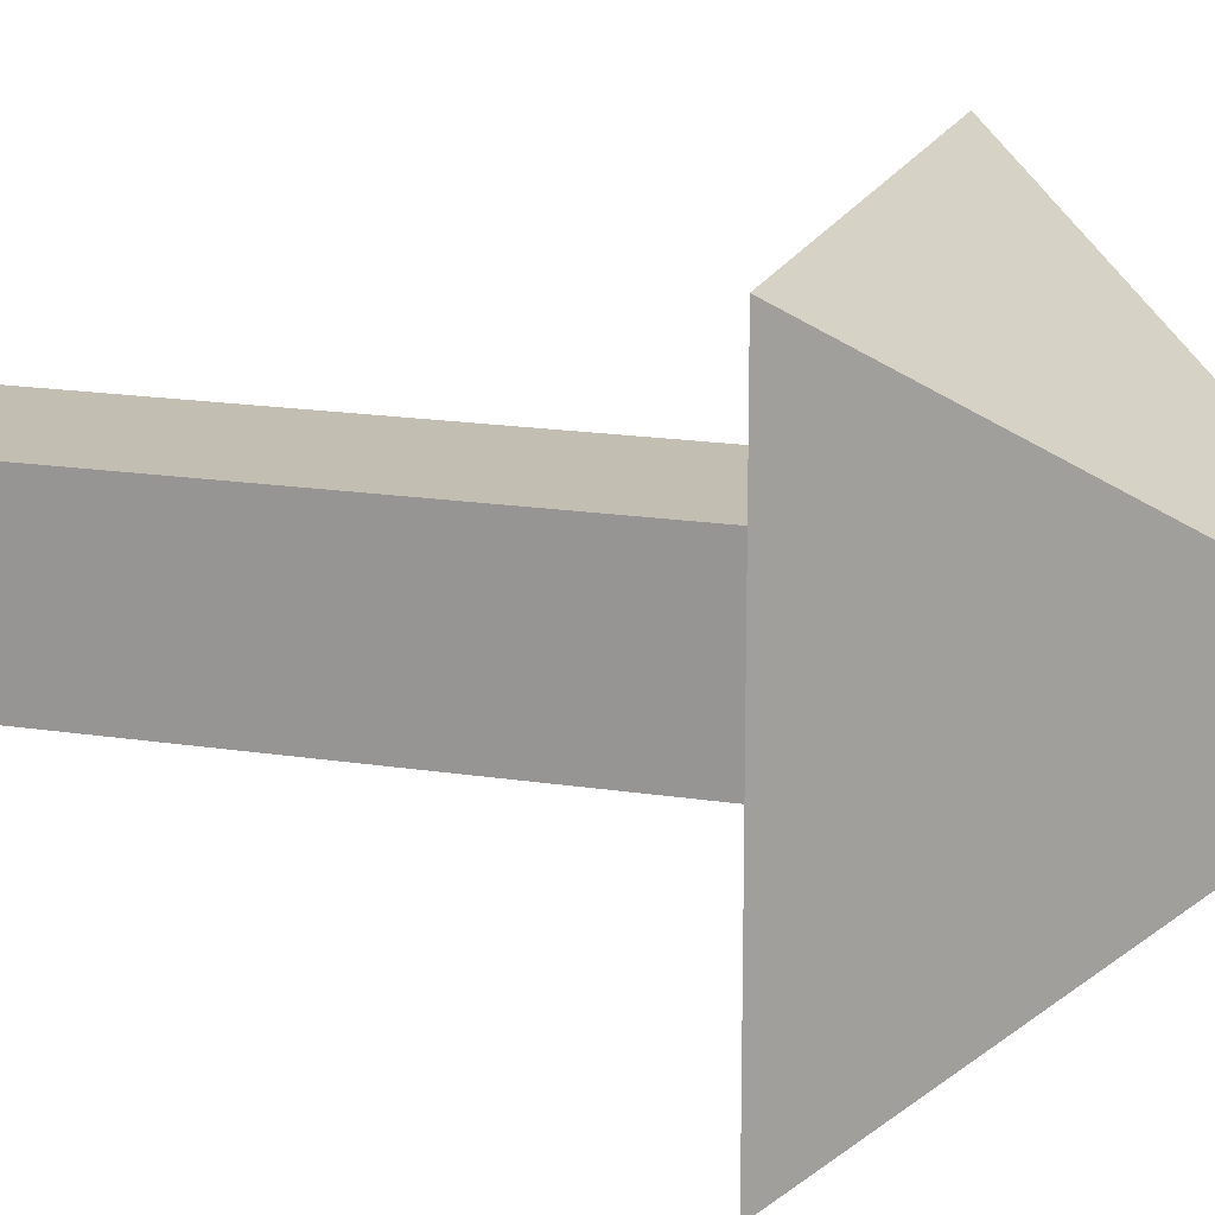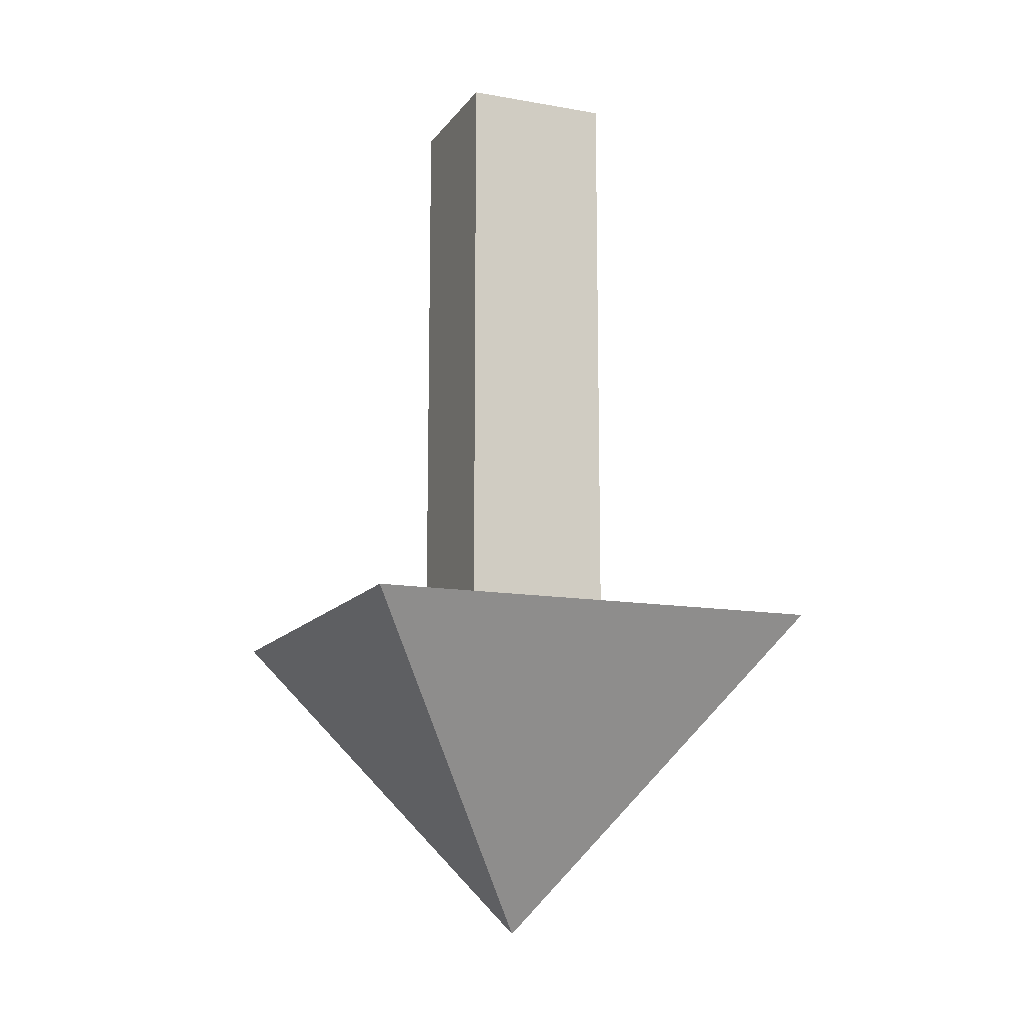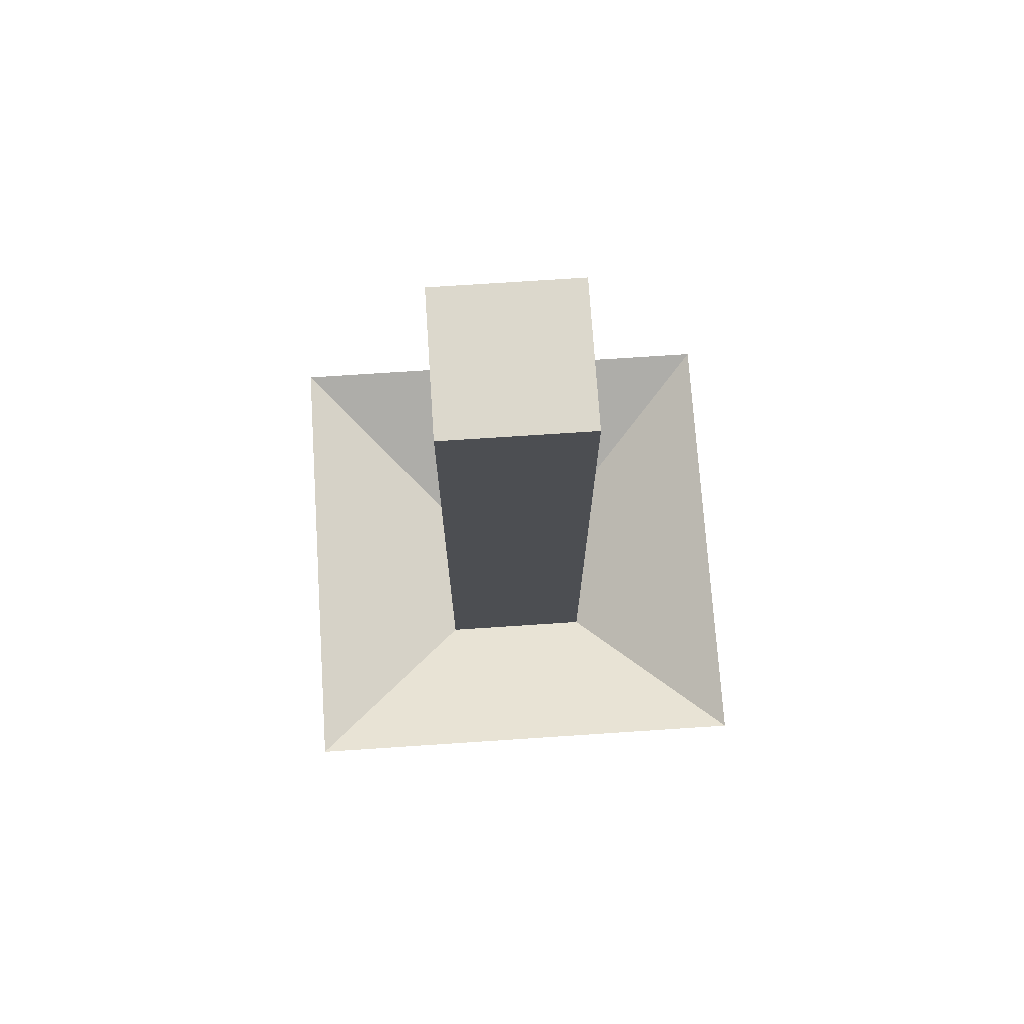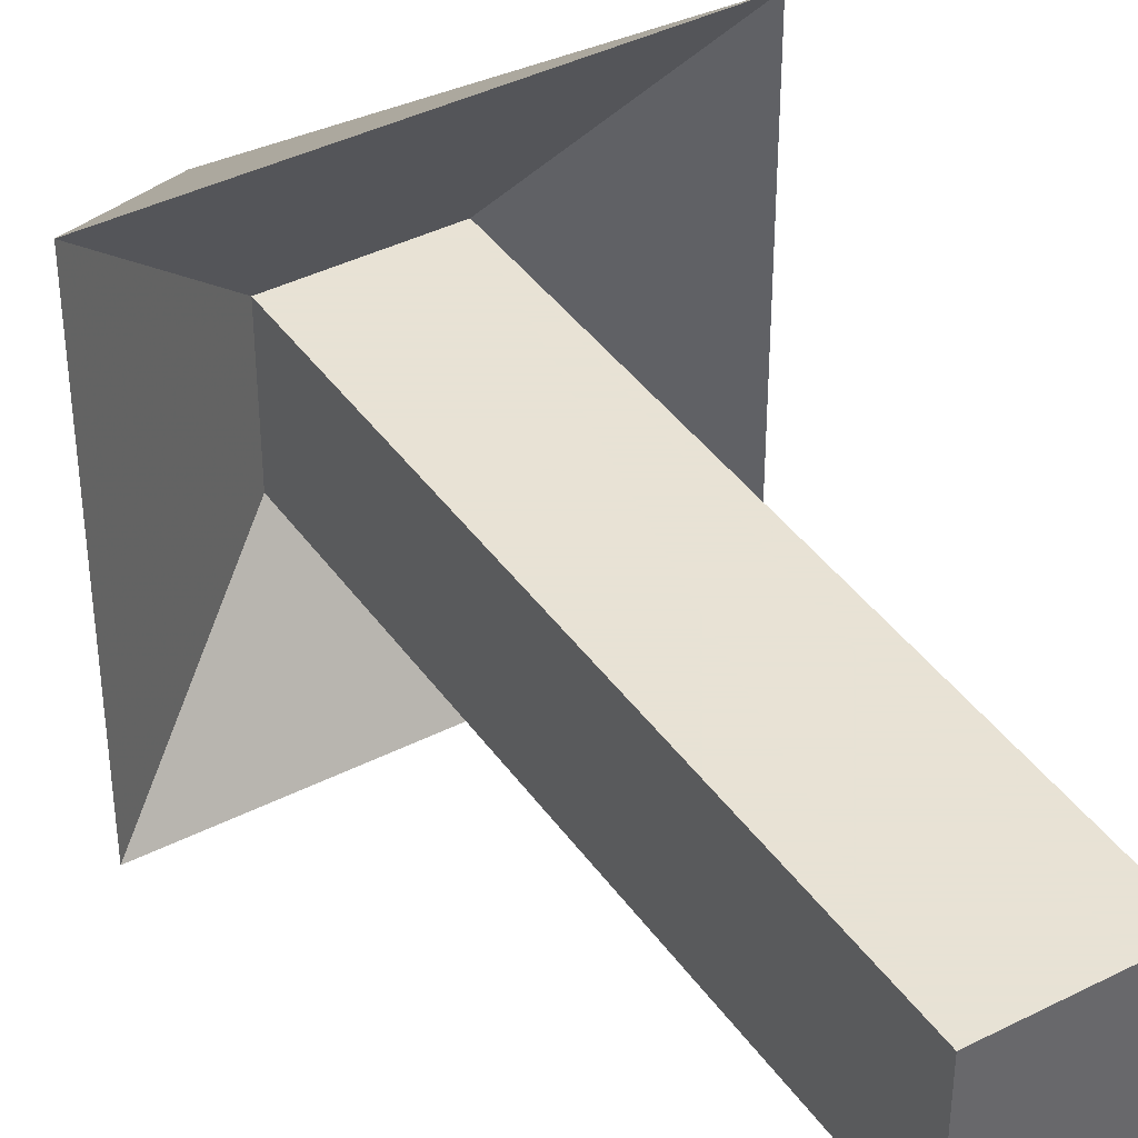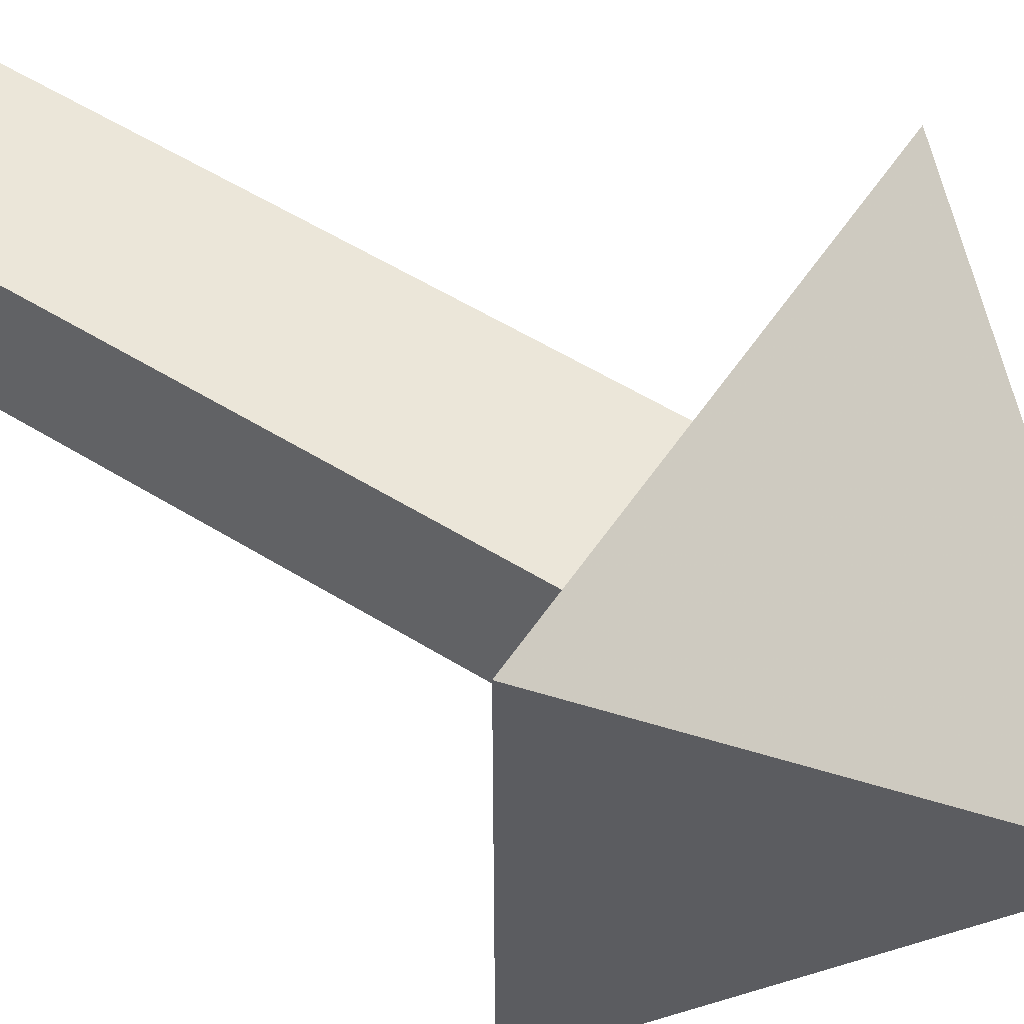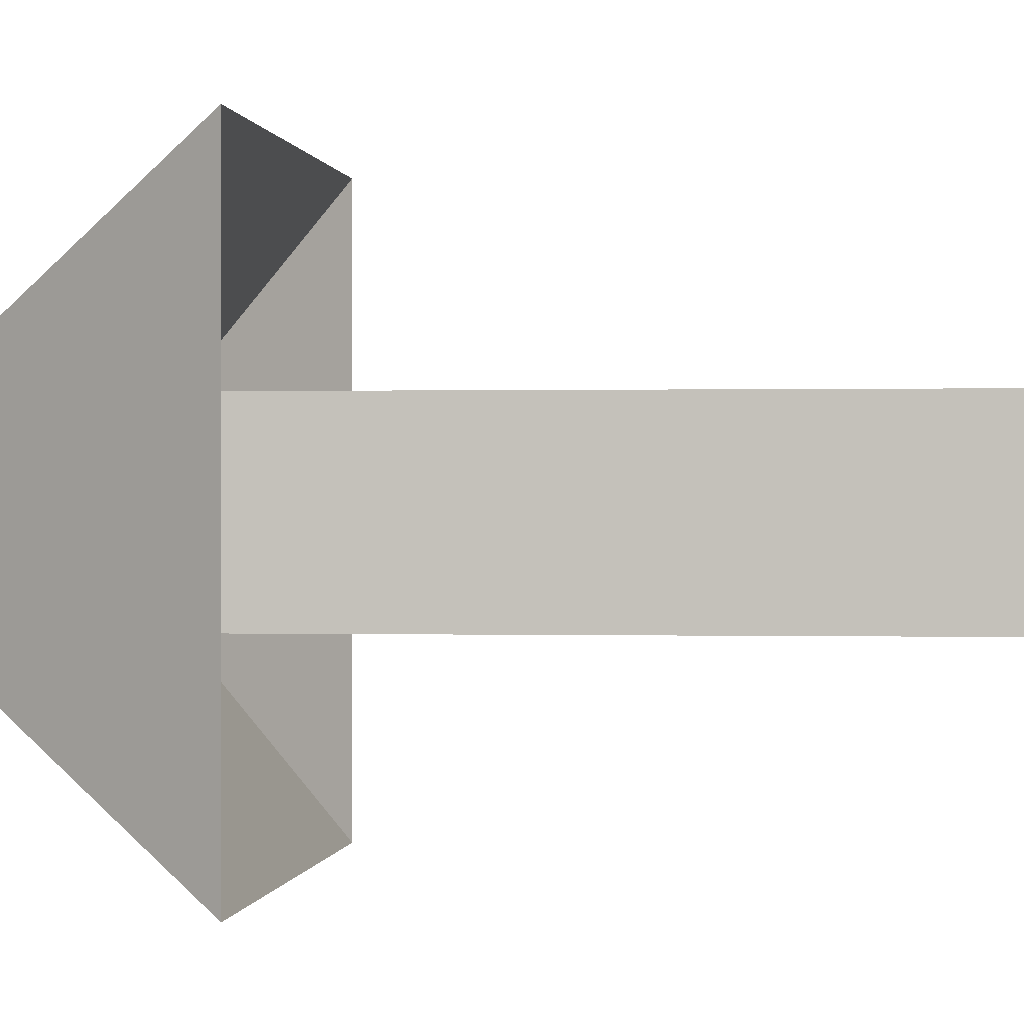
<metadata>
{"format":"obj","ext":"obj","renderer":"f3d","projection":"perspective","resolution":1024,"background":"white","views":[{"elev":17.5,"azim":-72.8,"up":"+Z"},{"elev":-12.8,"azim":-112.3,"up":"+Y"},{"elev":72.7,"azim":176.2,"up":"+Y"},{"elev":40.6,"azim":148.2,"up":"+Z"},{"elev":55.1,"azim":-56.8,"up":"+Z"},{"elev":0.2,"azim":96.6,"up":"+Z"}]}
</metadata>
<code>
v 0 -0.25 0
v -0.125 -0.075 0.125
v 0.125 -0.075 0.125
v 0.125 -0.075 -0.125
v -0.125 -0.075 -0.125
v -0.04 -0.125 0.04
v 0.04 -0.125 0.04
v 0.04 -0.125 -0.04
v -0.04 -0.125 -0.04
v -0.04 0.25 0.04
v 0.04 0.25 0.04
v 0.04 0.25 -0.04
v -0.04 0.25 -0.04
f 1 3 2
f 1 4 3
f 1 5 4
f 1 2 5
f 2 3 7 6
f 3 4 8 7
f 4 5 9 8
f 5 2 6 9
f 6 7 11 10
f 7 8 12 11
f 8 9 13 12
f 9 6 10 13
f 10 11 12 13

</code>
